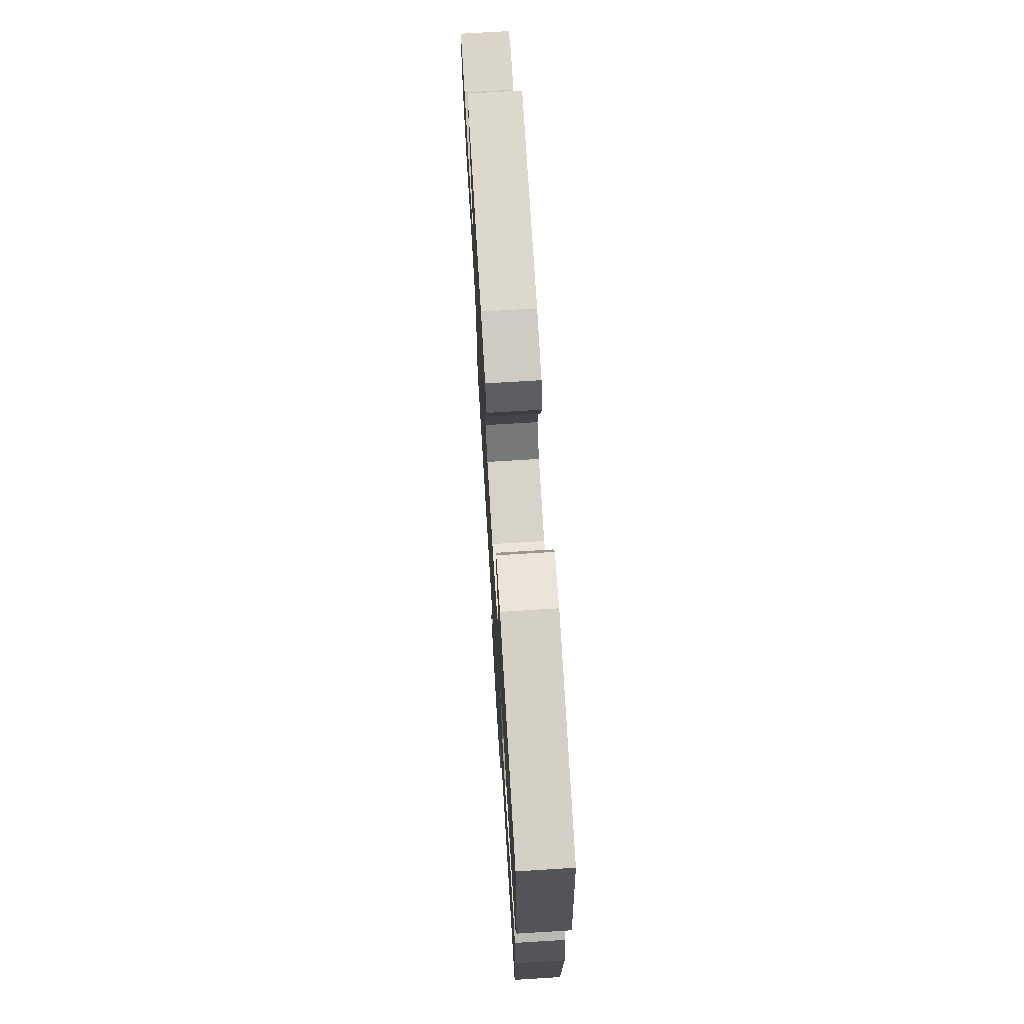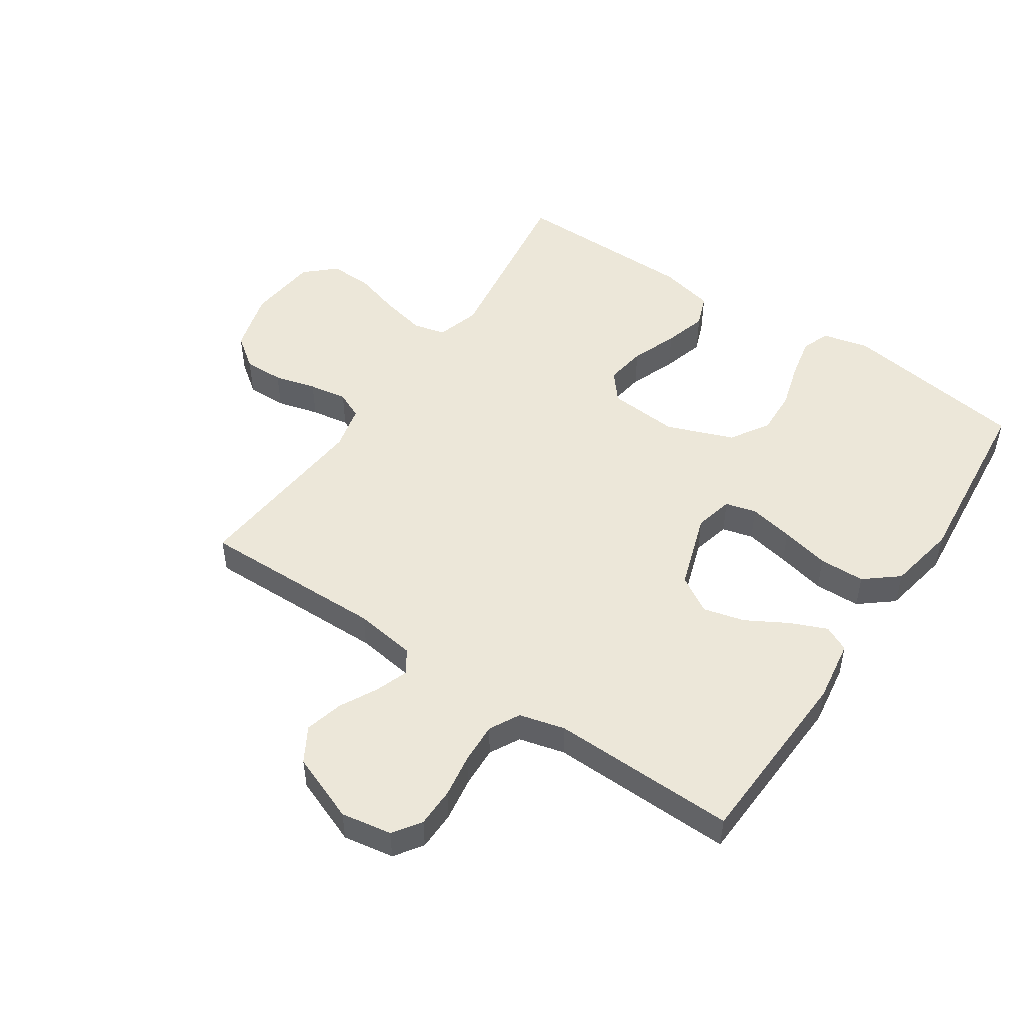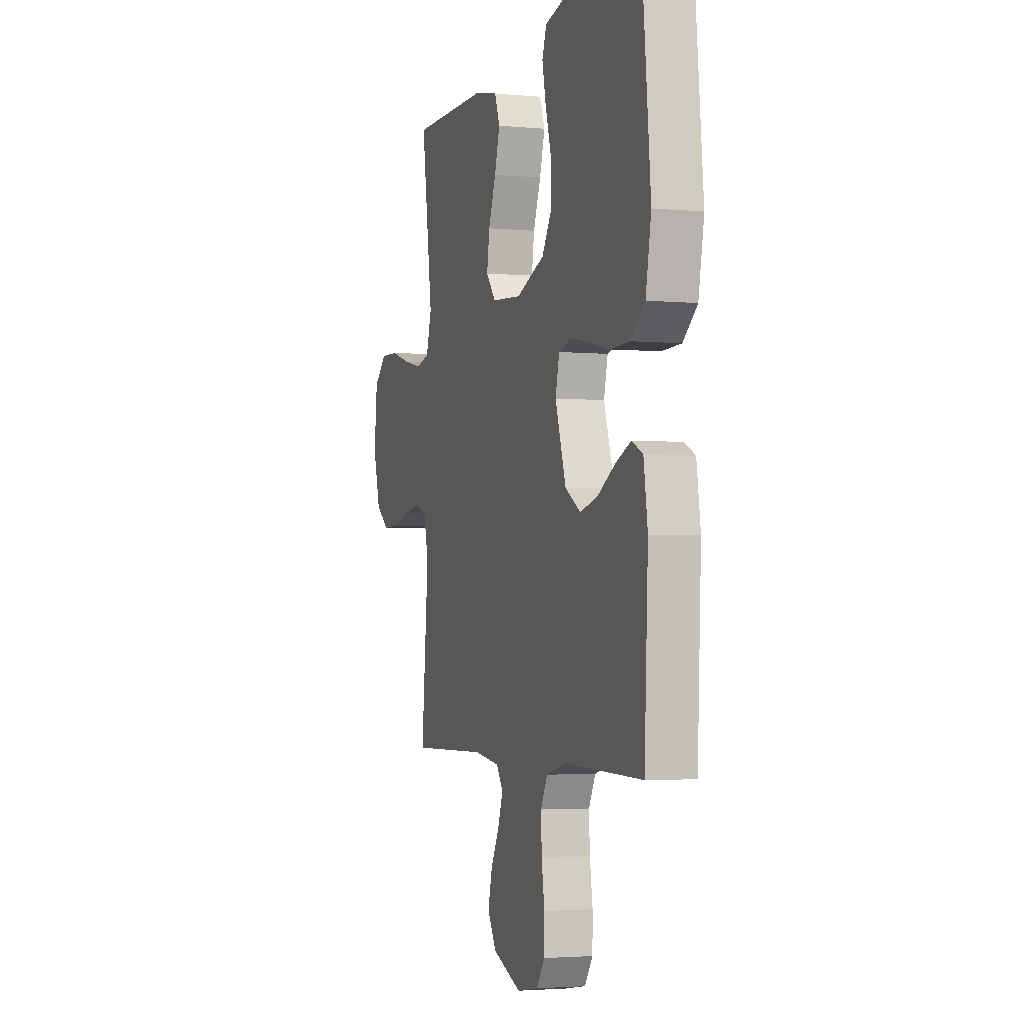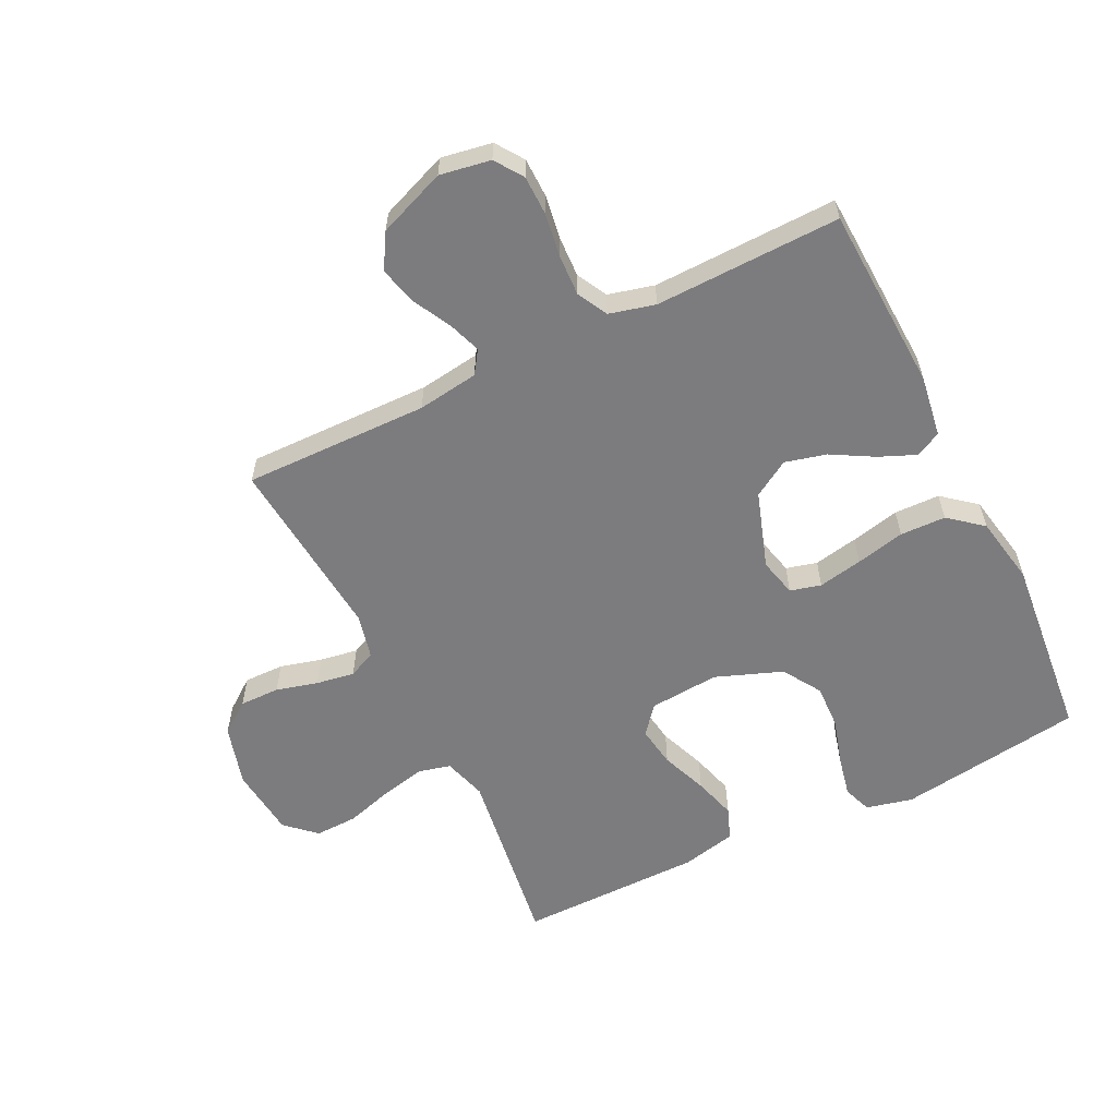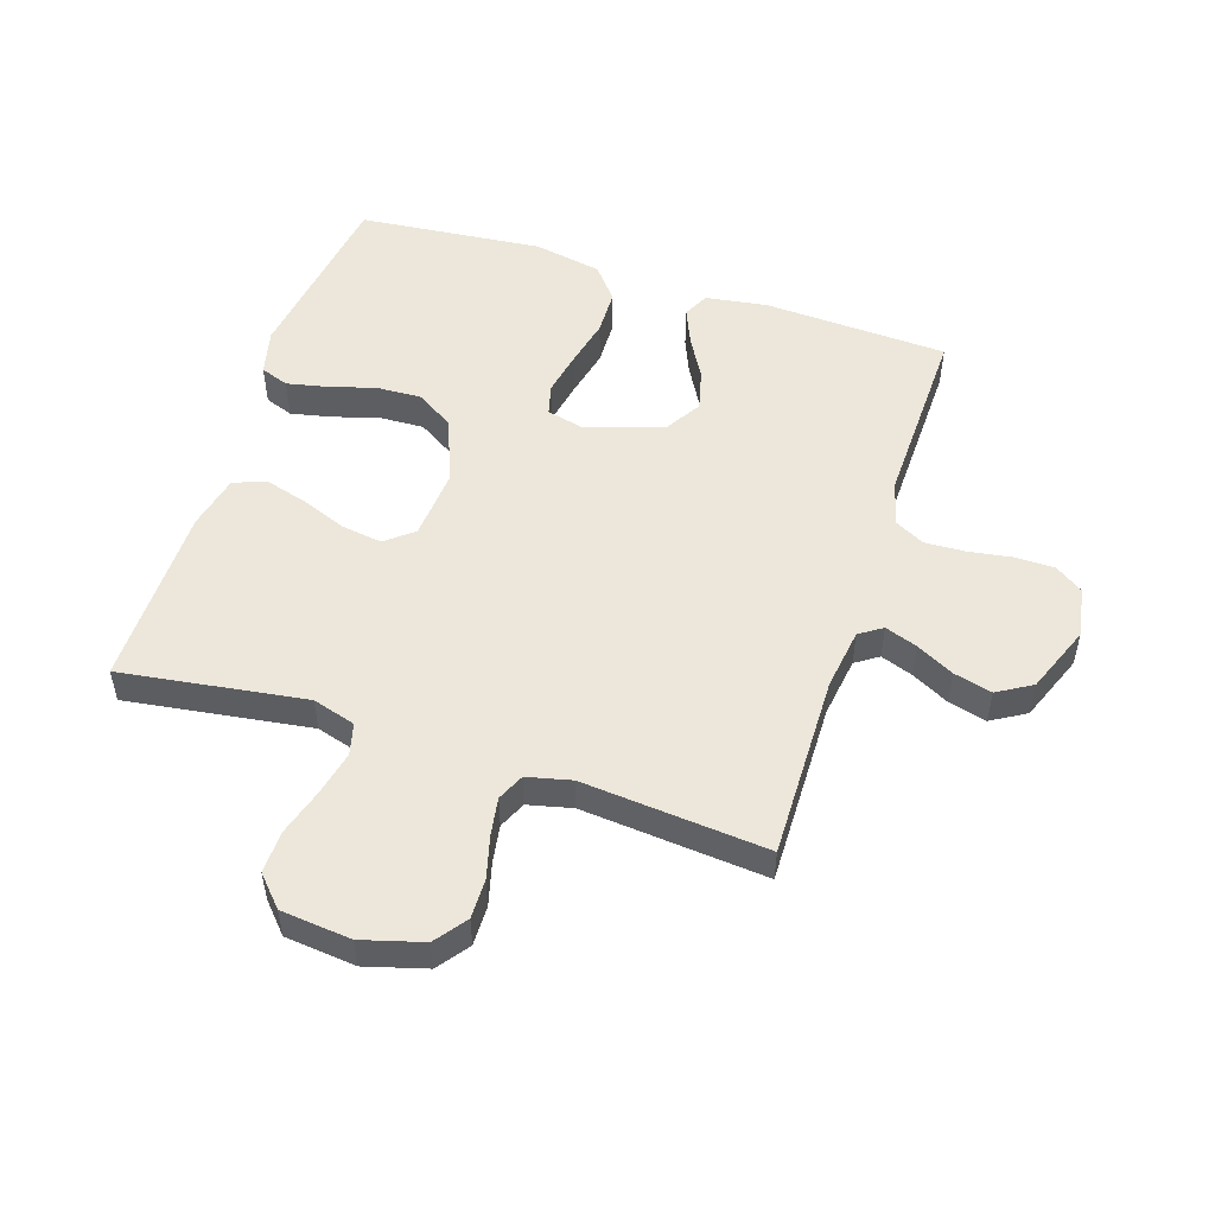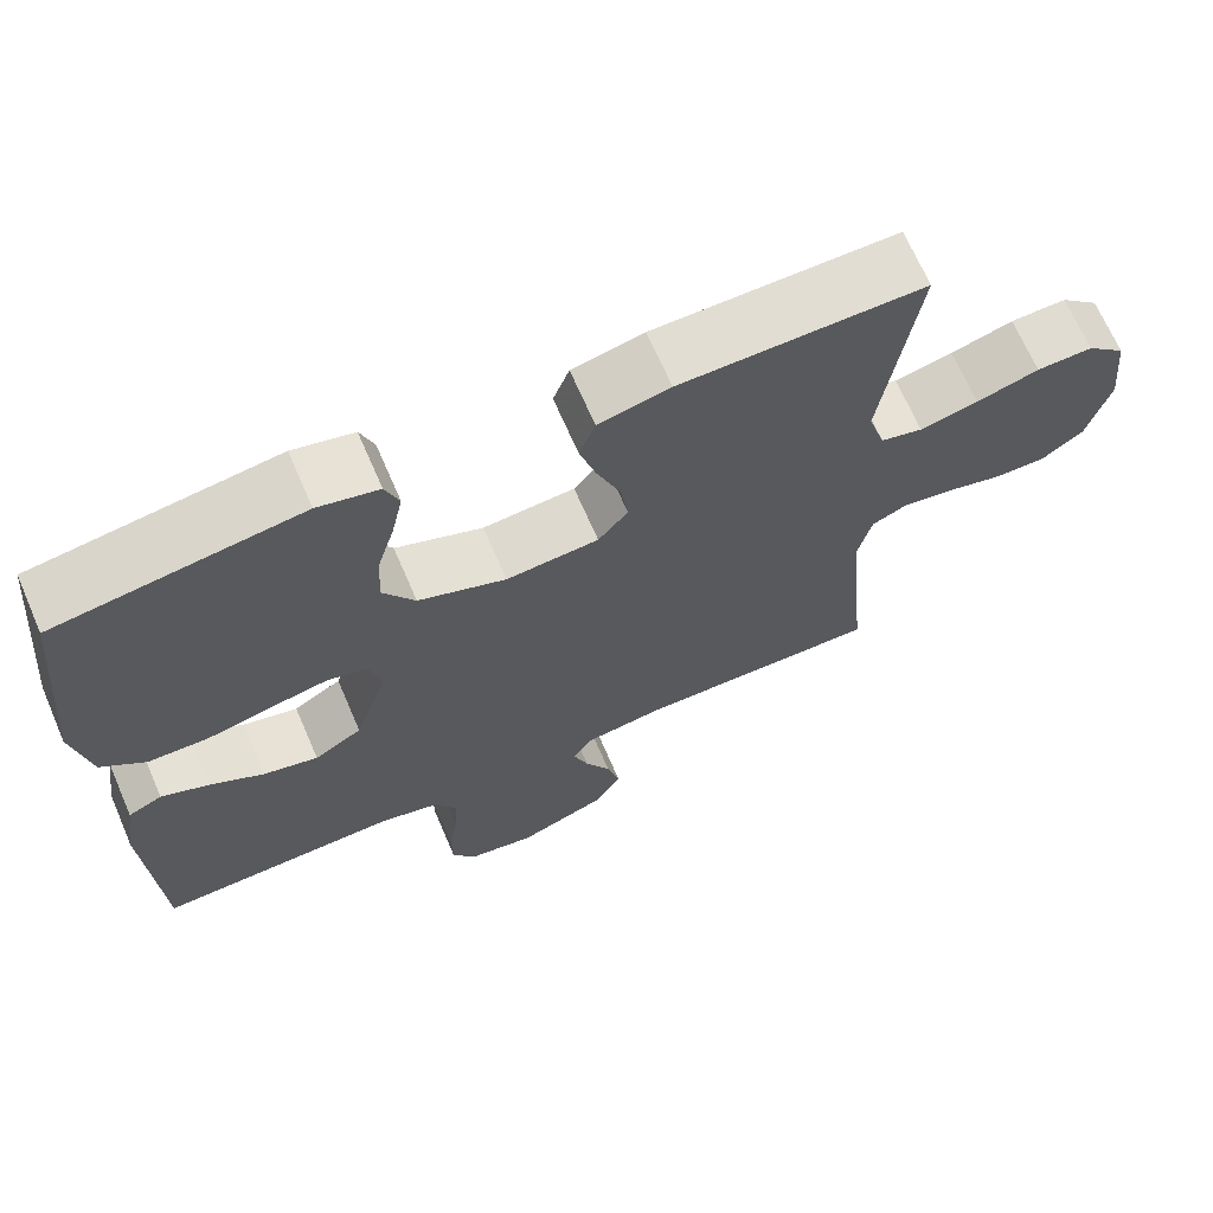
<metadata>
{"format":"obj","ext":"obj","renderer":"f3d","projection":"perspective","resolution":1024,"background":"white","views":[{"elev":72.3,"azim":-93.5,"up":"+Z"},{"elev":50.1,"azim":-146.1,"up":"+Y"},{"elev":-3.0,"azim":-107.8,"up":"+Z"},{"elev":-58.9,"azim":-153.8,"up":"+Y"},{"elev":51.6,"azim":108.0,"up":"+Y"},{"elev":68.1,"azim":-23.4,"up":"+Z"}]}
</metadata>
<code>
v -0.5 0.07 -0.5
v -0.514 0.07 -0.2
v -0.499 0.07 -0.1
v -0.457 0.07 -0.08
v -0.398 0.07 -0.105
v -0.331 0.07 -0.143
v -0.264 0.07 -0.16
v -0.205 0.07 -0.124
v -0.164 0.07 0
v -0.179 0.07 0.062
v -0.229 0.07 0.075
v -0.301 0.07 0.061
v -0.38 0.07 0.043
v -0.454 0.07 0.045
v -0.508 0.07 0.089
v -0.529 0.07 0.2
v -0.5 0.07 0.5
v -0.2 0.07 0.543
v -0.125 0.07 0.525
v -0.108 0.07 0.479
v -0.122 0.07 0.413
v -0.144 0.07 0.338
v -0.147 0.07 0.265
v -0.108 0.07 0.203
v 0 0.07 0.162
v 0.114 0.07 0.171
v 0.151 0.07 0.216
v 0.141 0.07 0.282
v 0.112 0.07 0.357
v 0.092 0.07 0.426
v 0.112 0.07 0.478
v 0.2 0.07 0.498
v 0.5 0.07 0.5
v 0.457 0.07 0.2
v 0.478 0.07 0.13
v 0.53 0.07 0.117
v 0.602 0.07 0.133
v 0.679 0.07 0.156
v 0.748 0.07 0.158
v 0.796 0.07 0.114
v 0.808 0.07 0
v 0.78 0.07 -0.099
v 0.729 0.07 -0.137
v 0.664 0.07 -0.136
v 0.596 0.07 -0.118
v 0.534 0.07 -0.108
v 0.49 0.07 -0.128
v 0.473 0.07 -0.2
v 0.5 0.07 -0.5
v 0.2 0.07 -0.495
v 0.101 0.07 -0.509
v 0.076 0.07 -0.546
v 0.095 0.07 -0.599
v 0.127 0.07 -0.66
v 0.143 0.07 -0.722
v 0.11 0.07 -0.778
v 0 0.07 -0.821
v -0.082 0.07 -0.807
v -0.113 0.07 -0.762
v -0.114 0.07 -0.698
v -0.103 0.07 -0.627
v -0.1 0.07 -0.561
v -0.126 0.07 -0.512
v -0.2 0.07 -0.493
v -0.5 0 -0.5
v -0.514 0 -0.2
v -0.499 0 -0.1
v -0.457 0 -0.08
v -0.398 0 -0.105
v -0.331 0 -0.143
v -0.264 0 -0.16
v -0.205 0 -0.124
v -0.164 0 0
v -0.179 0 0.062
v -0.229 0 0.075
v -0.301 0 0.061
v -0.38 0 0.043
v -0.454 0 0.045
v -0.508 0 0.089
v -0.529 0 0.2
v -0.5 0 0.5
v -0.2 0 0.543
v -0.125 0 0.525
v -0.108 0 0.479
v -0.122 0 0.413
v -0.144 0 0.338
v -0.147 0 0.265
v -0.108 0 0.203
v 0 0 0.162
v 0.114 0 0.171
v 0.151 0 0.216
v 0.141 0 0.282
v 0.112 0 0.357
v 0.092 0 0.426
v 0.112 0 0.478
v 0.2 0 0.498
v 0.5 0 0.5
v 0.457 0 0.2
v 0.478 0 0.13
v 0.53 0 0.117
v 0.602 0 0.133
v 0.679 0 0.156
v 0.748 0 0.158
v 0.796 0 0.114
v 0.808 0 0
v 0.78 0 -0.099
v 0.729 0 -0.137
v 0.664 0 -0.136
v 0.596 0 -0.118
v 0.534 0 -0.108
v 0.49 0 -0.128
v 0.473 0 -0.2
v 0.5 0 -0.5
v 0.2 0 -0.495
v 0.101 0 -0.509
v 0.076 0 -0.546
v 0.095 0 -0.599
v 0.127 0 -0.66
v 0.143 0 -0.722
v 0.11 0 -0.778
v 0 0 -0.821
v -0.082 0 -0.807
v -0.113 0 -0.762
v -0.114 0 -0.698
v -0.103 0 -0.627
v -0.1 0 -0.561
v -0.126 0 -0.512
v -0.2 0 -0.493
f 59 60 61
f 58 59 61
f 57 58 61
f 56 57 61
f 55 56 61
f 54 55 61
f 53 54 61
f 52 53 61 62
f 51 52 62 63
f 48 49 50
f 51 63 64
f 50 51 64
f 48 50 64
f 47 48 64
f 43 44 45
f 42 43 45
f 41 42 45
f 40 41 45
f 39 40 45
f 38 39 45
f 37 38 45
f 36 37 45 46
f 35 36 46 47
f 32 33 34
f 31 32 34
f 30 31 34
f 29 30 34
f 28 29 34
f 34 35 47
f 28 34 47
f 27 28 47
f 20 21 22
f 19 20 22
f 18 19 22
f 17 18 22
f 16 17 22
f 15 16 22
f 14 15 22
f 13 14 22
f 12 13 22
f 11 12 22 23
f 10 11 23 24
f 4 5 6
f 3 4 6
f 2 3 6
f 1 2 6
f 64 1 6
f 64 6 7
f 26 27 47 64
f 25 26 64
f 9 10 24 25
f 8 9 25 64
f 7 8 64
f 125 124 123
f 125 123 122
f 125 122 121
f 125 121 120
f 125 120 119
f 125 119 118
f 125 118 117
f 126 125 117 116
f 127 126 116 115
f 114 113 112
f 128 127 115
f 128 115 114
f 128 114 112
f 128 112 111
f 109 108 107
f 109 107 106
f 109 106 105
f 109 105 104
f 109 104 103
f 109 103 102
f 109 102 101
f 110 109 101 100
f 111 110 100 99
f 98 97 96
f 98 96 95
f 98 95 94
f 98 94 93
f 98 93 92
f 111 99 98
f 111 98 92
f 111 92 91
f 86 85 84
f 86 84 83
f 86 83 82
f 86 82 81
f 86 81 80
f 86 80 79
f 86 79 78
f 86 78 77
f 86 77 76
f 87 86 76 75
f 88 87 75 74
f 70 69 68
f 70 68 67
f 70 67 66
f 70 66 65
f 70 65 128
f 71 70 128
f 128 111 91 90
f 128 90 89
f 89 88 74 73
f 128 89 73 72
f 128 72 71
f 1 65 66 2
f 2 66 67 3
f 3 67 68 4
f 4 68 69 5
f 5 69 70 6
f 6 70 71 7
f 7 71 72 8
f 8 72 73 9
f 9 73 74 10
f 10 74 75 11
f 11 75 76 12
f 12 76 77 13
f 13 77 78 14
f 14 78 79 15
f 15 79 80 16
f 16 80 81 17
f 17 81 82 18
f 18 82 83 19
f 19 83 84 20
f 20 84 85 21
f 21 85 86 22
f 22 86 87 23
f 23 87 88 24
f 24 88 89 25
f 25 89 90 26
f 26 90 91 27
f 27 91 92 28
f 28 92 93 29
f 29 93 94 30
f 30 94 95 31
f 31 95 96 32
f 32 96 97 33
f 33 97 98 34
f 34 98 99 35
f 35 99 100 36
f 36 100 101 37
f 37 101 102 38
f 38 102 103 39
f 39 103 104 40
f 40 104 105 41
f 41 105 106 42
f 42 106 107 43
f 43 107 108 44
f 44 108 109 45
f 45 109 110 46
f 46 110 111 47
f 47 111 112 48
f 48 112 113 49
f 49 113 114 50
f 50 114 115 51
f 51 115 116 52
f 52 116 117 53
f 53 117 118 54
f 54 118 119 55
f 55 119 120 56
f 56 120 121 57
f 57 121 122 58
f 58 122 123 59
f 59 123 124 60
f 60 124 125 61
f 61 125 126 62
f 62 126 127 63
f 63 127 128 64
f 64 128 65 1

</code>
